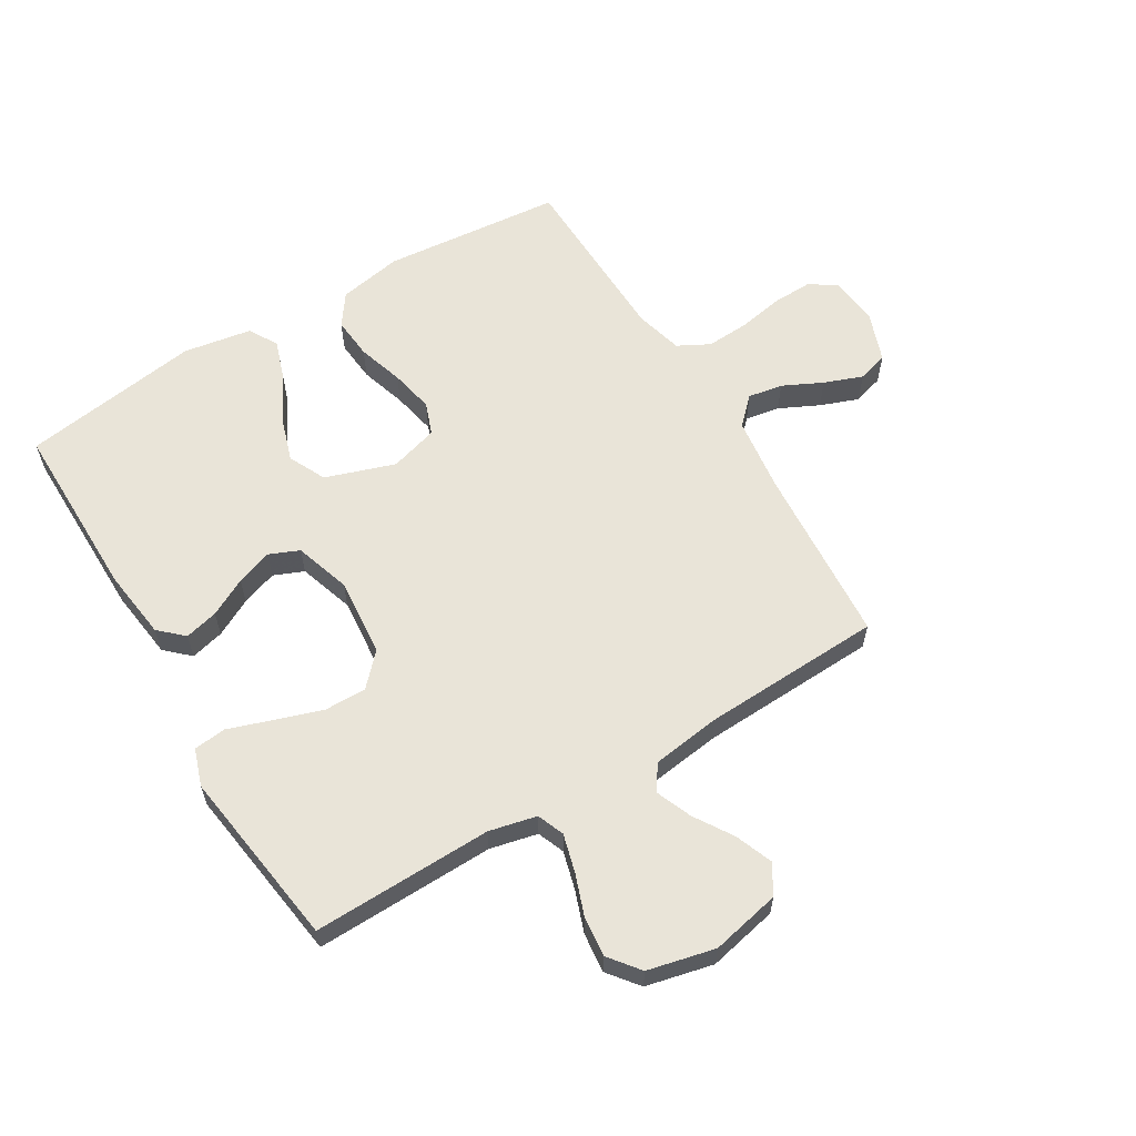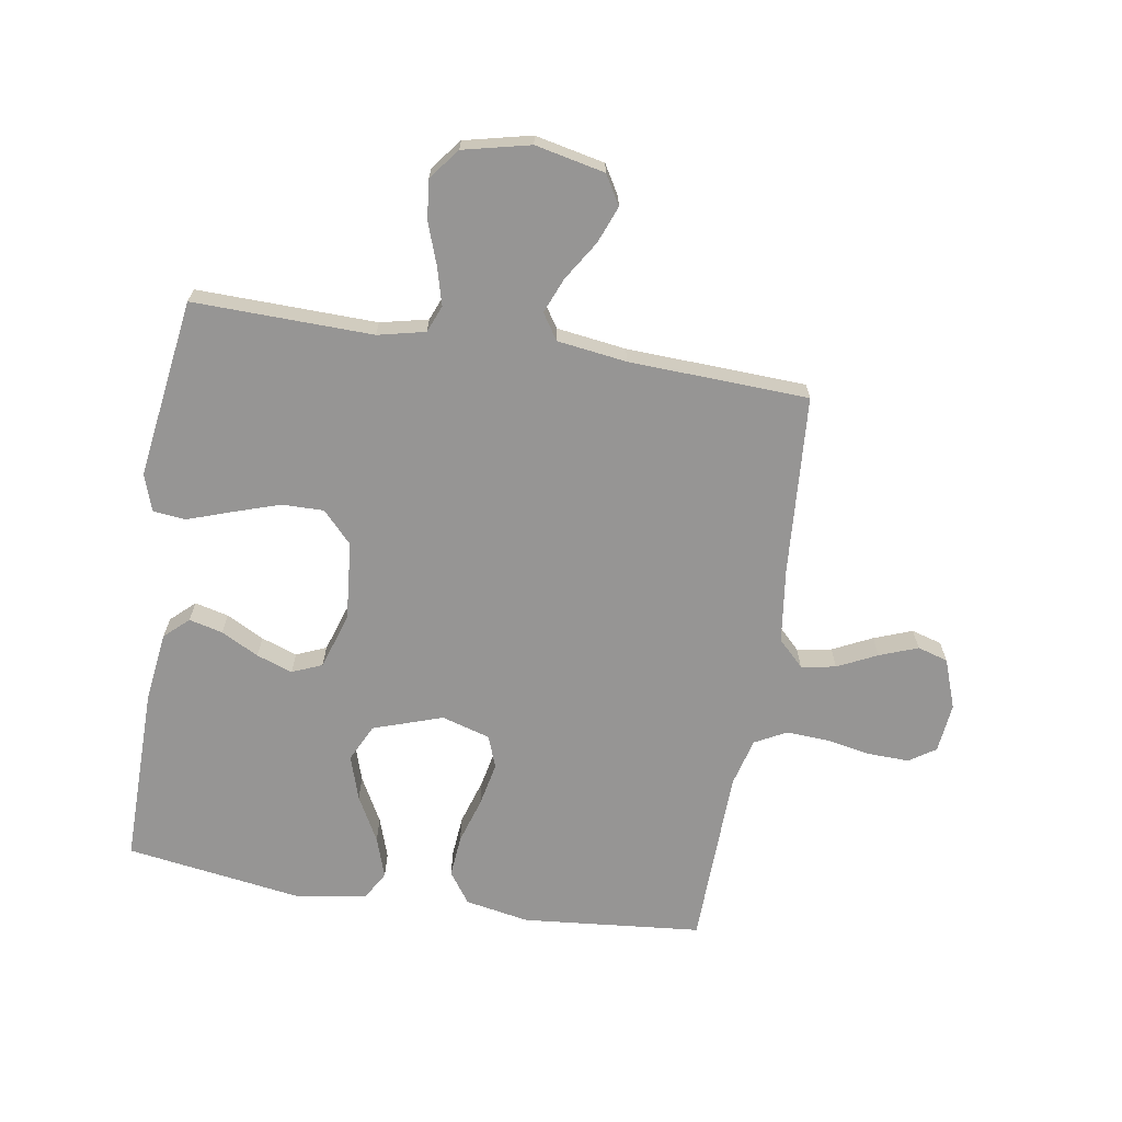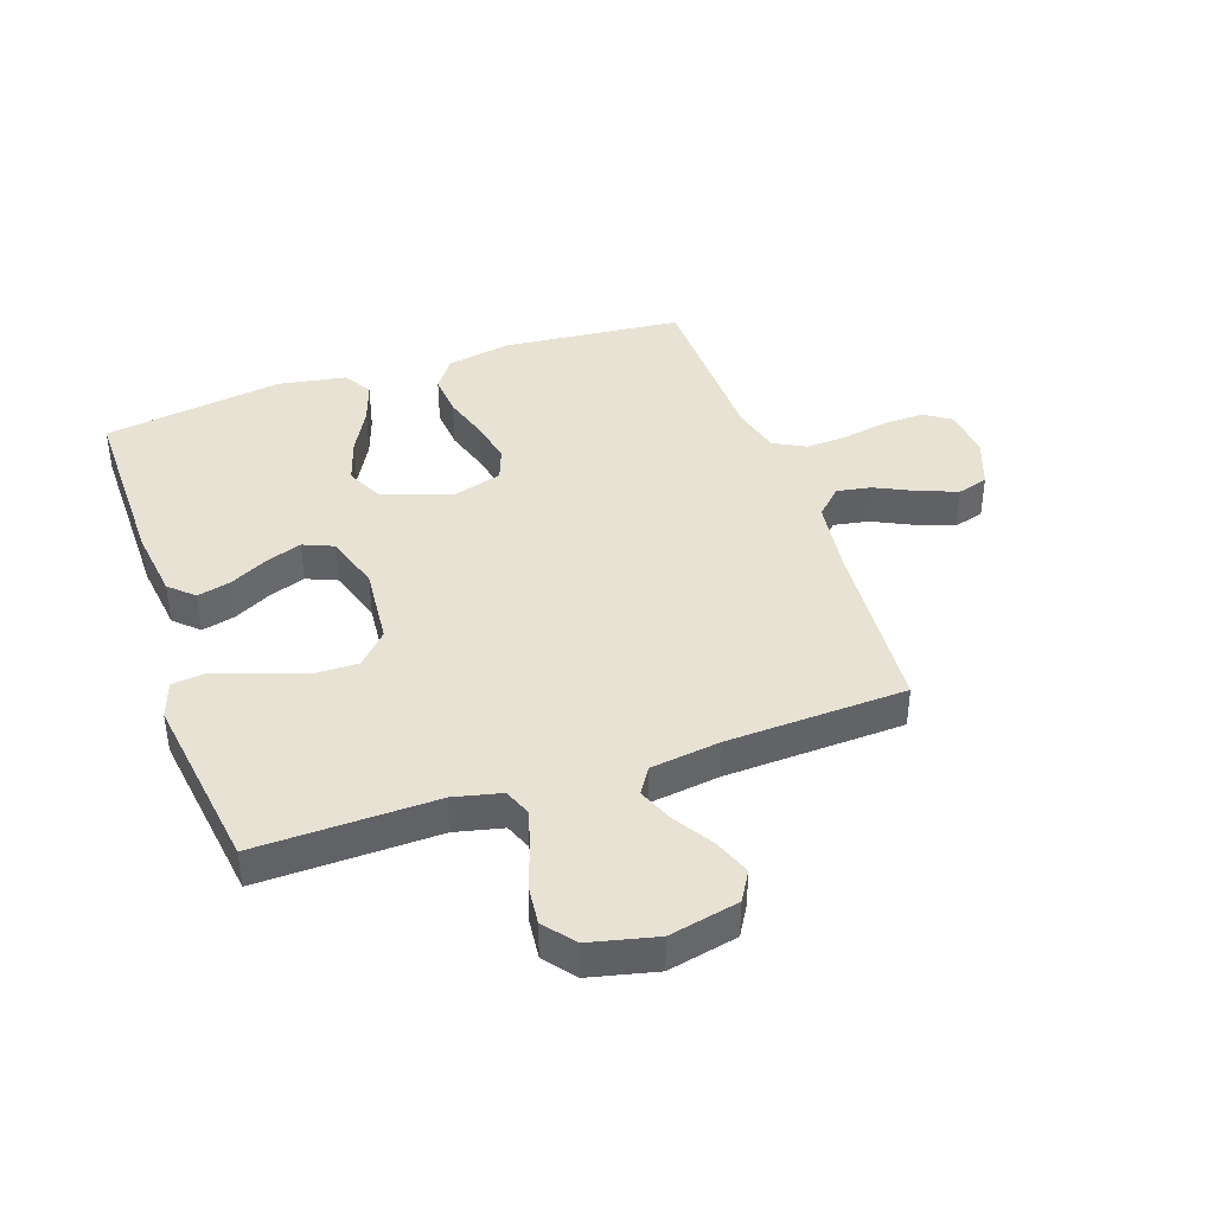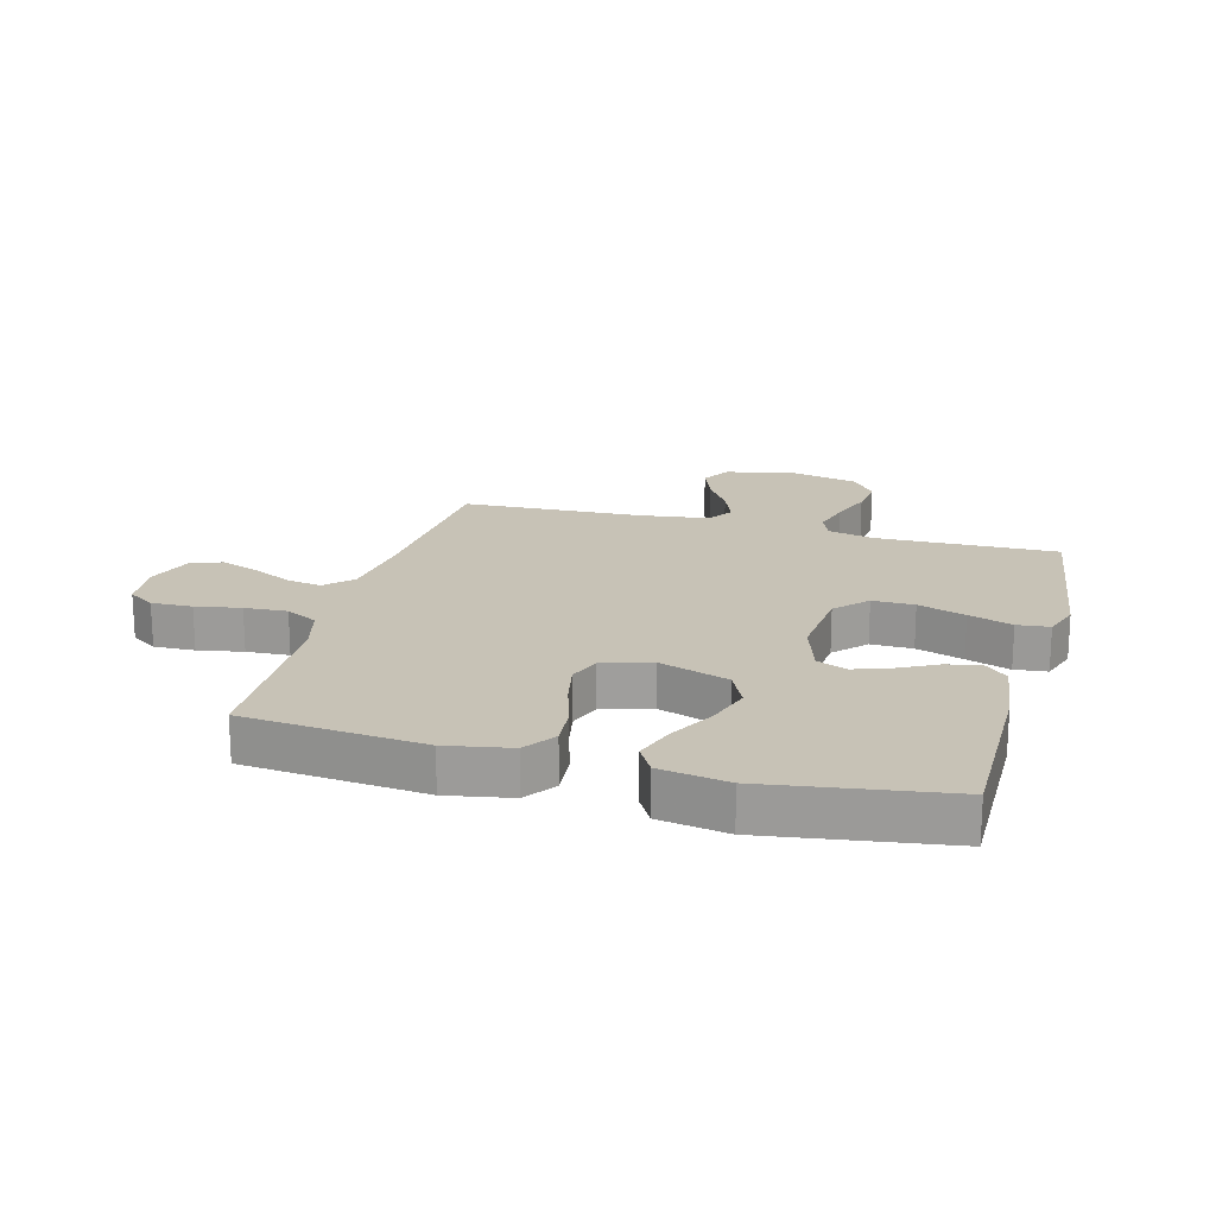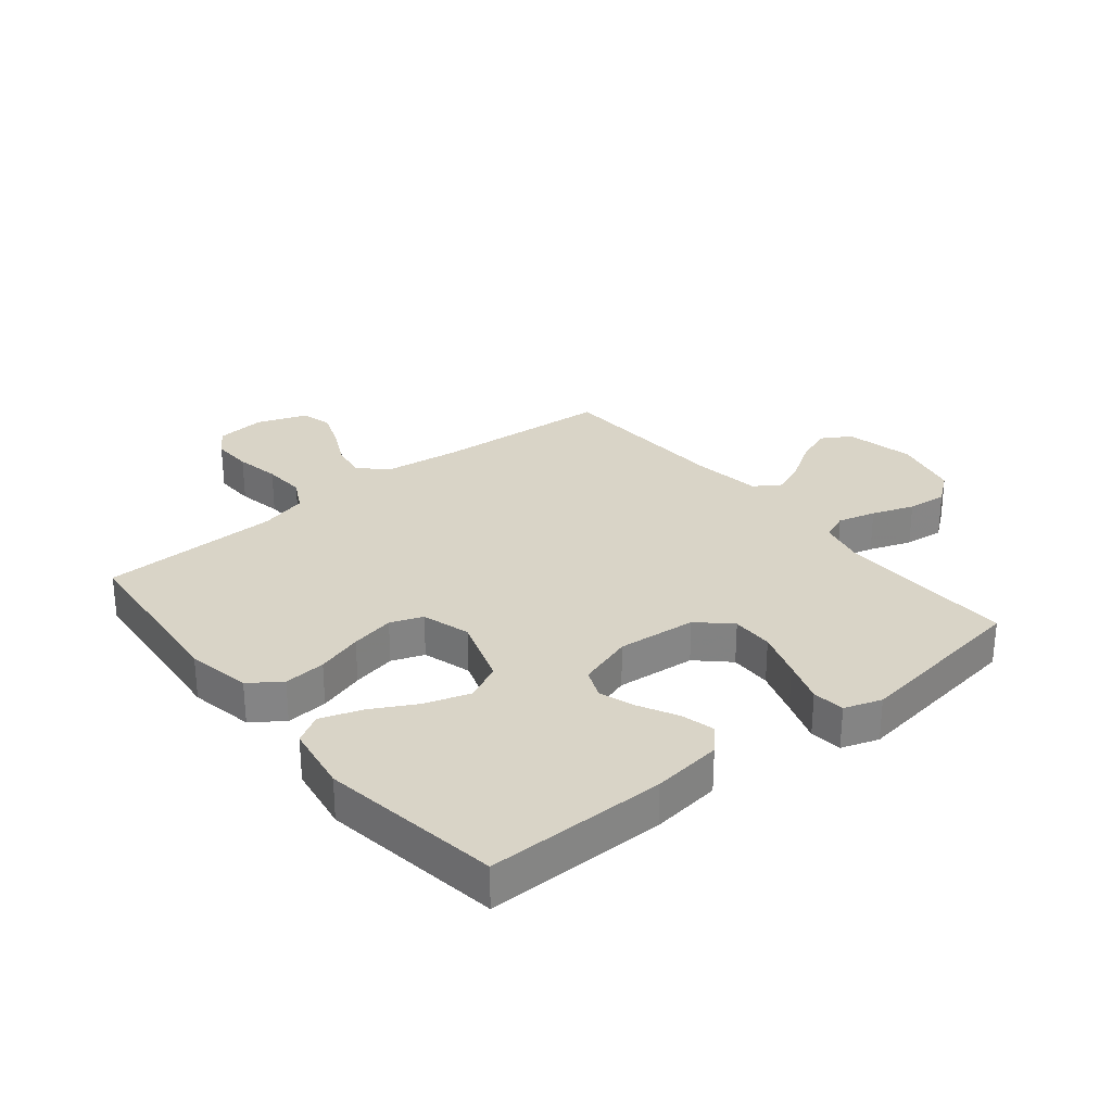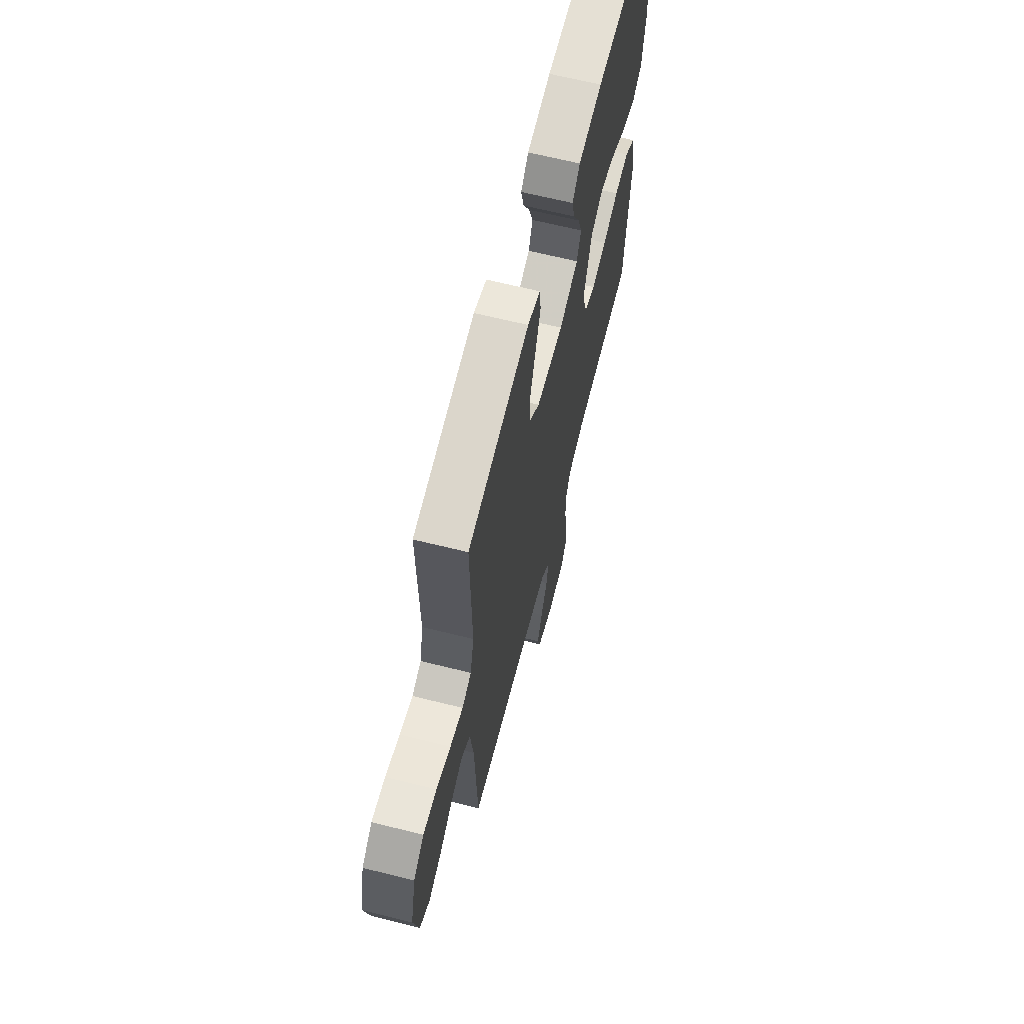
<metadata>
{"format":"obj","ext":"obj","renderer":"f3d","projection":"perspective","resolution":1024,"background":"white","views":[{"elev":60.6,"azim":59.0,"up":"+Y"},{"elev":-67.6,"azim":80.8,"up":"+Y"},{"elev":40.9,"azim":71.1,"up":"+Y"},{"elev":19.3,"azim":-74.7,"up":"+Y"},{"elev":28.8,"azim":-39.1,"up":"+Y"},{"elev":65.3,"azim":104.1,"up":"+Z"}]}
</metadata>
<code>
v -0.5 0.07 0.5
v -0.2 0.07 0.498
v -0.083 0.07 0.483
v -0.046 0.07 0.443
v -0.06 0.07 0.387
v -0.093 0.07 0.324
v -0.114 0.07 0.264
v -0.093 0.07 0.214
v 0 0.07 0.184
v 0.132 0.07 0.196
v 0.184 0.07 0.245
v 0.183 0.07 0.315
v 0.157 0.07 0.394
v 0.132 0.07 0.467
v 0.138 0.07 0.521
v 0.2 0.07 0.542
v 0.5 0.07 0.5
v 0.493 0.07 0.2
v 0.511 0.07 0.121
v 0.556 0.07 0.103
v 0.619 0.07 0.12
v 0.689 0.07 0.145
v 0.755 0.07 0.152
v 0.806 0.07 0.112
v 0.832 0.07 0
v 0.807 0.07 -0.116
v 0.758 0.07 -0.145
v 0.696 0.07 -0.121
v 0.631 0.07 -0.08
v 0.572 0.07 -0.056
v 0.529 0.07 -0.084
v 0.513 0.07 -0.2
v 0.5 0.07 -0.5
v 0.2 0.07 -0.521
v 0.075 0.07 -0.537
v 0.032 0.07 -0.58
v 0.042 0.07 -0.638
v 0.074 0.07 -0.704
v 0.098 0.07 -0.768
v 0.083 0.07 -0.819
v 0 0.07 -0.849
v -0.083 0.07 -0.84
v -0.112 0.07 -0.796
v -0.11 0.07 -0.728
v -0.096 0.07 -0.653
v -0.092 0.07 -0.582
v -0.12 0.07 -0.529
v -0.2 0.07 -0.508
v -0.5 0.07 -0.5
v -0.528 0.07 -0.2
v -0.508 0.07 -0.093
v -0.456 0.07 -0.056
v -0.386 0.07 -0.062
v -0.309 0.07 -0.086
v -0.236 0.07 -0.101
v -0.182 0.07 -0.081
v -0.158 0.07 0
v -0.197 0.07 0.116
v -0.259 0.07 0.146
v -0.334 0.07 0.122
v -0.41 0.07 0.081
v -0.478 0.07 0.058
v -0.526 0.07 0.086
v -0.545 0.07 0.2
v -0.5 0 0.5
v -0.2 0 0.498
v -0.083 0 0.483
v -0.046 0 0.443
v -0.06 0 0.387
v -0.093 0 0.324
v -0.114 0 0.264
v -0.093 0 0.214
v 0 0 0.184
v 0.132 0 0.196
v 0.184 0 0.245
v 0.183 0 0.315
v 0.157 0 0.394
v 0.132 0 0.467
v 0.138 0 0.521
v 0.2 0 0.542
v 0.5 0 0.5
v 0.493 0 0.2
v 0.511 0 0.121
v 0.556 0 0.103
v 0.619 0 0.12
v 0.689 0 0.145
v 0.755 0 0.152
v 0.806 0 0.112
v 0.832 0 0
v 0.807 0 -0.116
v 0.758 0 -0.145
v 0.696 0 -0.121
v 0.631 0 -0.08
v 0.572 0 -0.056
v 0.529 0 -0.084
v 0.513 0 -0.2
v 0.5 0 -0.5
v 0.2 0 -0.521
v 0.075 0 -0.537
v 0.032 0 -0.58
v 0.042 0 -0.638
v 0.074 0 -0.704
v 0.098 0 -0.768
v 0.083 0 -0.819
v 0 0 -0.849
v -0.083 0 -0.84
v -0.112 0 -0.796
v -0.11 0 -0.728
v -0.096 0 -0.653
v -0.092 0 -0.582
v -0.12 0 -0.529
v -0.2 0 -0.508
v -0.5 0 -0.5
v -0.528 0 -0.2
v -0.508 0 -0.093
v -0.456 0 -0.056
v -0.386 0 -0.062
v -0.309 0 -0.086
v -0.236 0 -0.101
v -0.182 0 -0.081
v -0.158 0 0
v -0.197 0 0.116
v -0.259 0 0.146
v -0.334 0 0.122
v -0.41 0 0.081
v -0.478 0 0.058
v -0.526 0 0.086
v -0.545 0 0.2
f 60 61 62 63
f 59 60 63 64
f 51 52 53 54
f 51 54 55
f 48 49 50 51
f 47 48 51 55
f 46 47 55 56
f 42 43 44 45
f 42 45 46
f 41 42 46
f 37 38 39 40
f 37 40 41 46
f 32 33 34
f 31 32 34 35
f 26 27 28 29
f 26 29 30
f 25 26 30
f 24 25 30
f 21 22 23 24
f 20 21 24 30
f 19 20 30 31
f 15 16 17 18
f 13 14 15 18
f 12 13 18 19
f 11 12 19 31
f 3 4 5 6
f 3 6 7
f 2 3 7
f 59 64 1 2
f 58 59 2 7
f 57 58 7 8
f 56 57 8 9
f 36 37 46 56
f 35 36 56 9
f 10 11 31 35
f 9 10 35
f 127 126 125 124
f 128 127 124 123
f 118 117 116 115
f 119 118 115
f 115 114 113 112
f 119 115 112 111
f 120 119 111 110
f 109 108 107 106
f 110 109 106
f 110 106 105
f 104 103 102 101
f 110 105 104 101
f 98 97 96
f 99 98 96 95
f 93 92 91 90
f 94 93 90
f 94 90 89
f 94 89 88
f 88 87 86 85
f 94 88 85 84
f 95 94 84 83
f 82 81 80 79
f 82 79 78 77
f 83 82 77 76
f 95 83 76 75
f 70 69 68 67
f 71 70 67
f 71 67 66
f 66 65 128 123
f 71 66 123 122
f 72 71 122 121
f 73 72 121 120
f 120 110 101 100
f 73 120 100 99
f 99 95 75 74
f 99 74 73
f 1 65 66 2
f 2 66 67 3
f 3 67 68 4
f 4 68 69 5
f 5 69 70 6
f 6 70 71 7
f 7 71 72 8
f 8 72 73 9
f 9 73 74 10
f 10 74 75 11
f 11 75 76 12
f 12 76 77 13
f 13 77 78 14
f 14 78 79 15
f 15 79 80 16
f 16 80 81 17
f 17 81 82 18
f 18 82 83 19
f 19 83 84 20
f 20 84 85 21
f 21 85 86 22
f 22 86 87 23
f 23 87 88 24
f 24 88 89 25
f 25 89 90 26
f 26 90 91 27
f 27 91 92 28
f 28 92 93 29
f 29 93 94 30
f 30 94 95 31
f 31 95 96 32
f 32 96 97 33
f 33 97 98 34
f 34 98 99 35
f 35 99 100 36
f 36 100 101 37
f 37 101 102 38
f 38 102 103 39
f 39 103 104 40
f 40 104 105 41
f 41 105 106 42
f 42 106 107 43
f 43 107 108 44
f 44 108 109 45
f 45 109 110 46
f 46 110 111 47
f 47 111 112 48
f 48 112 113 49
f 49 113 114 50
f 50 114 115 51
f 51 115 116 52
f 52 116 117 53
f 53 117 118 54
f 54 118 119 55
f 55 119 120 56
f 56 120 121 57
f 57 121 122 58
f 58 122 123 59
f 59 123 124 60
f 60 124 125 61
f 61 125 126 62
f 62 126 127 63
f 63 127 128 64
f 64 128 65 1

</code>
